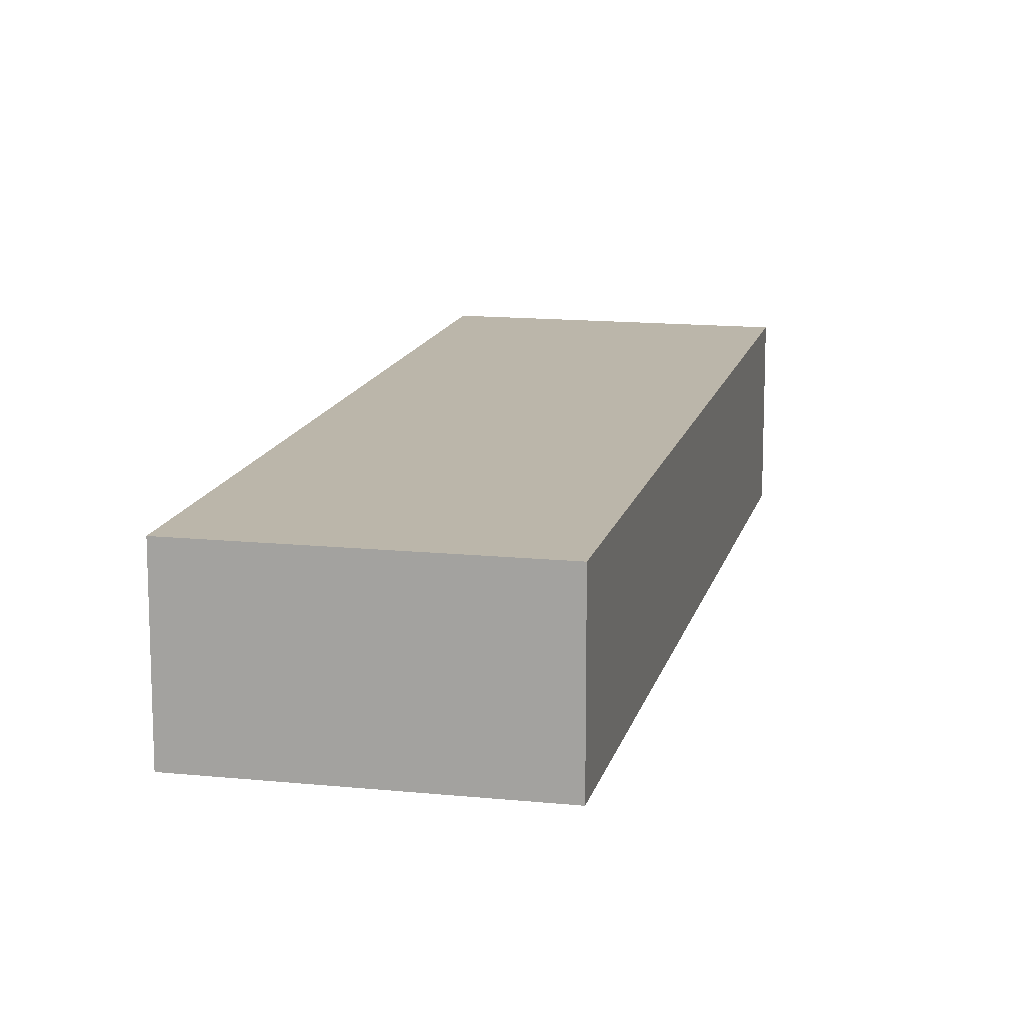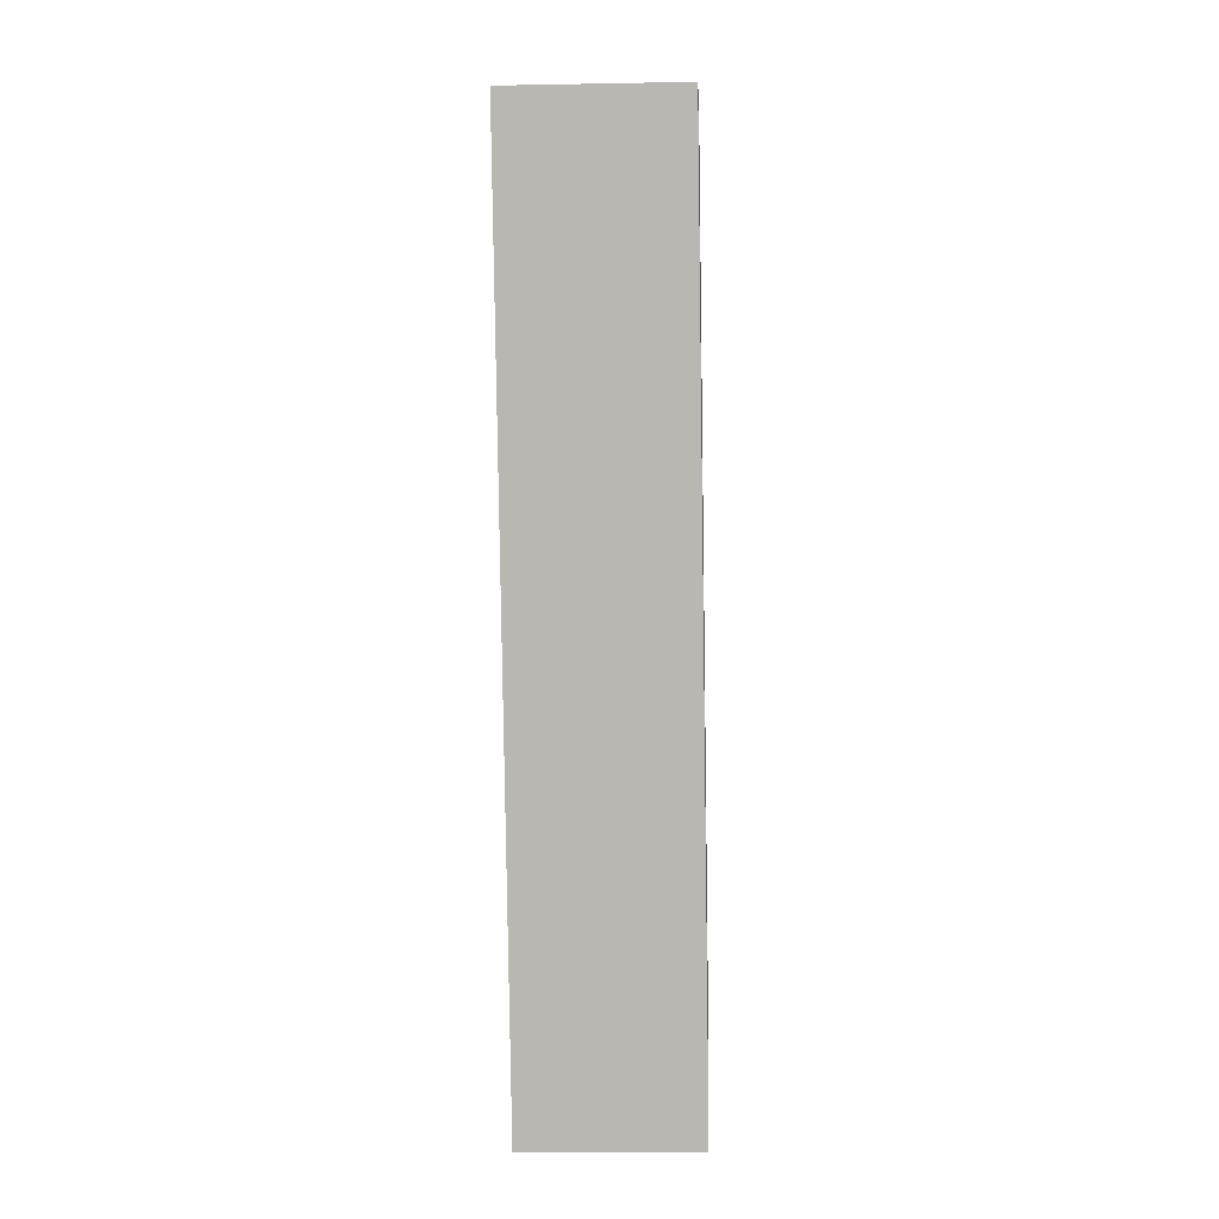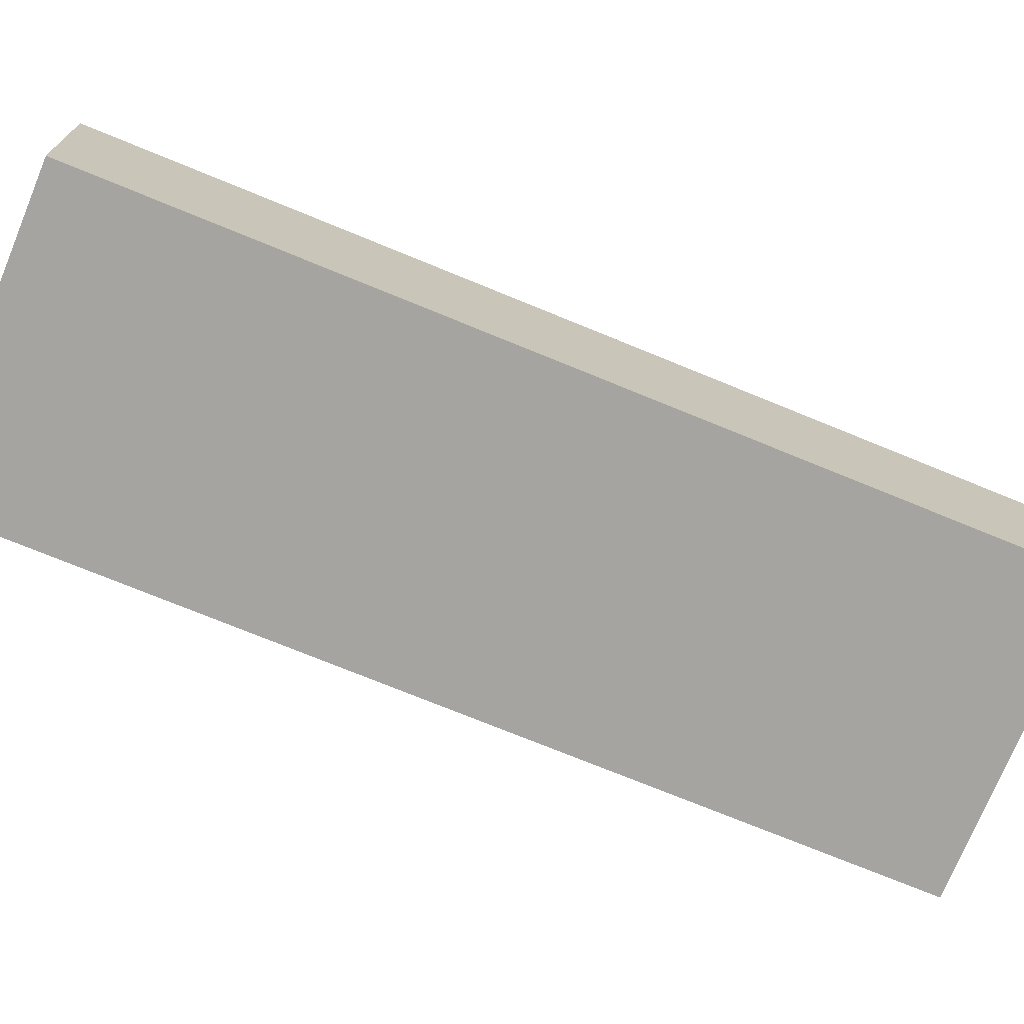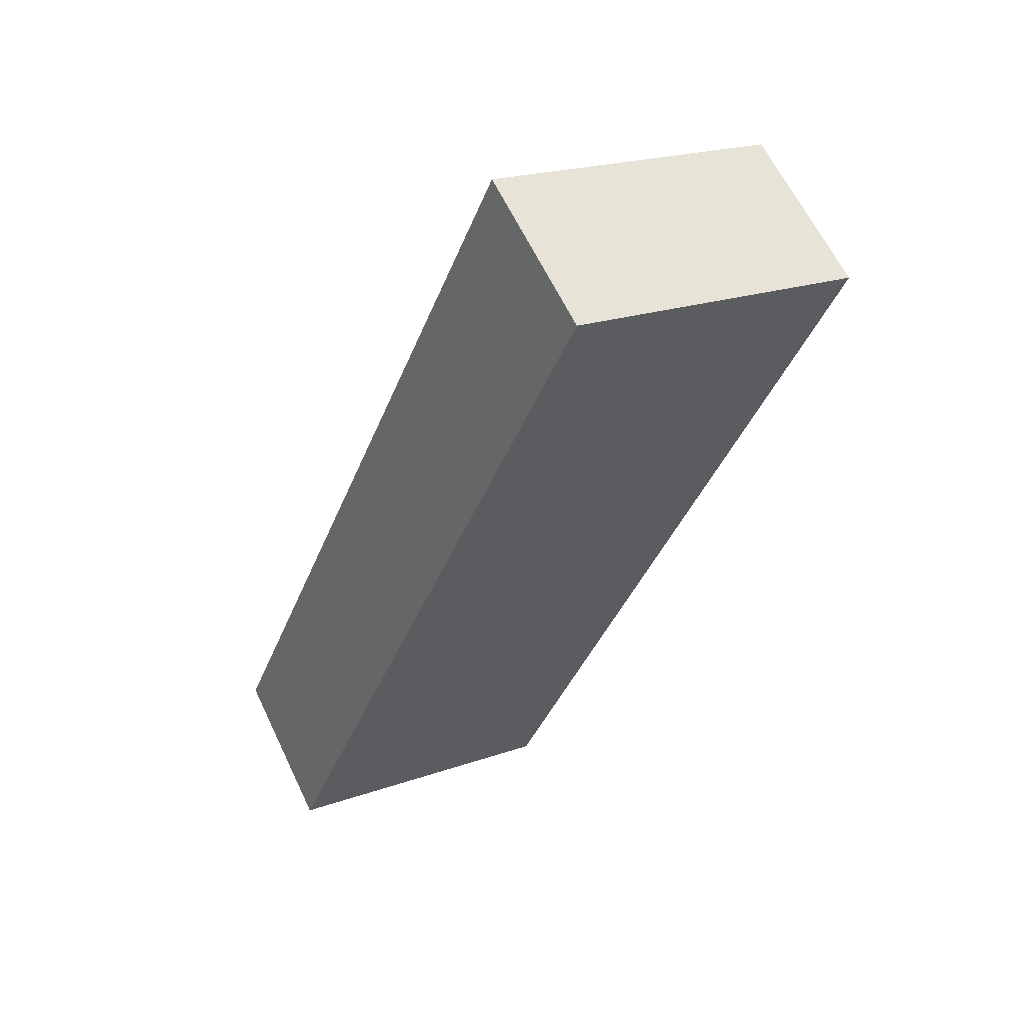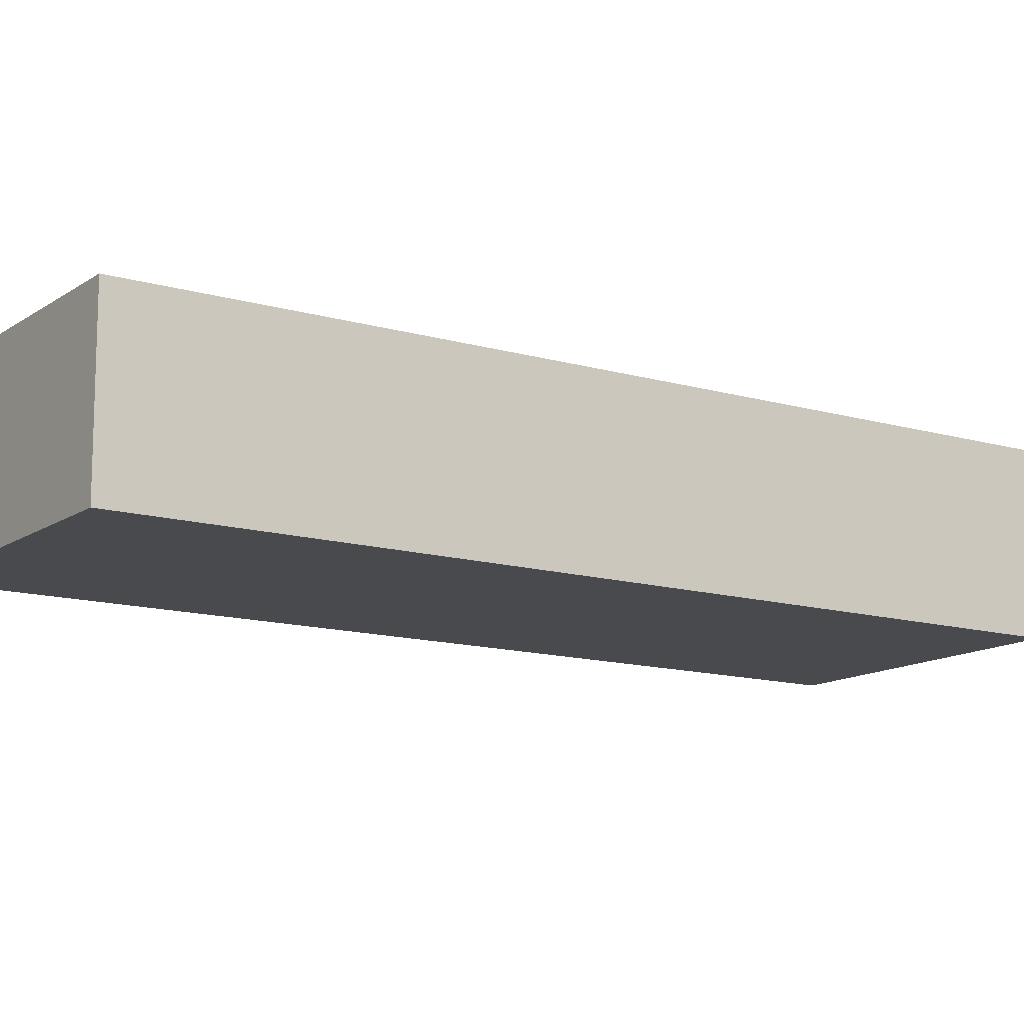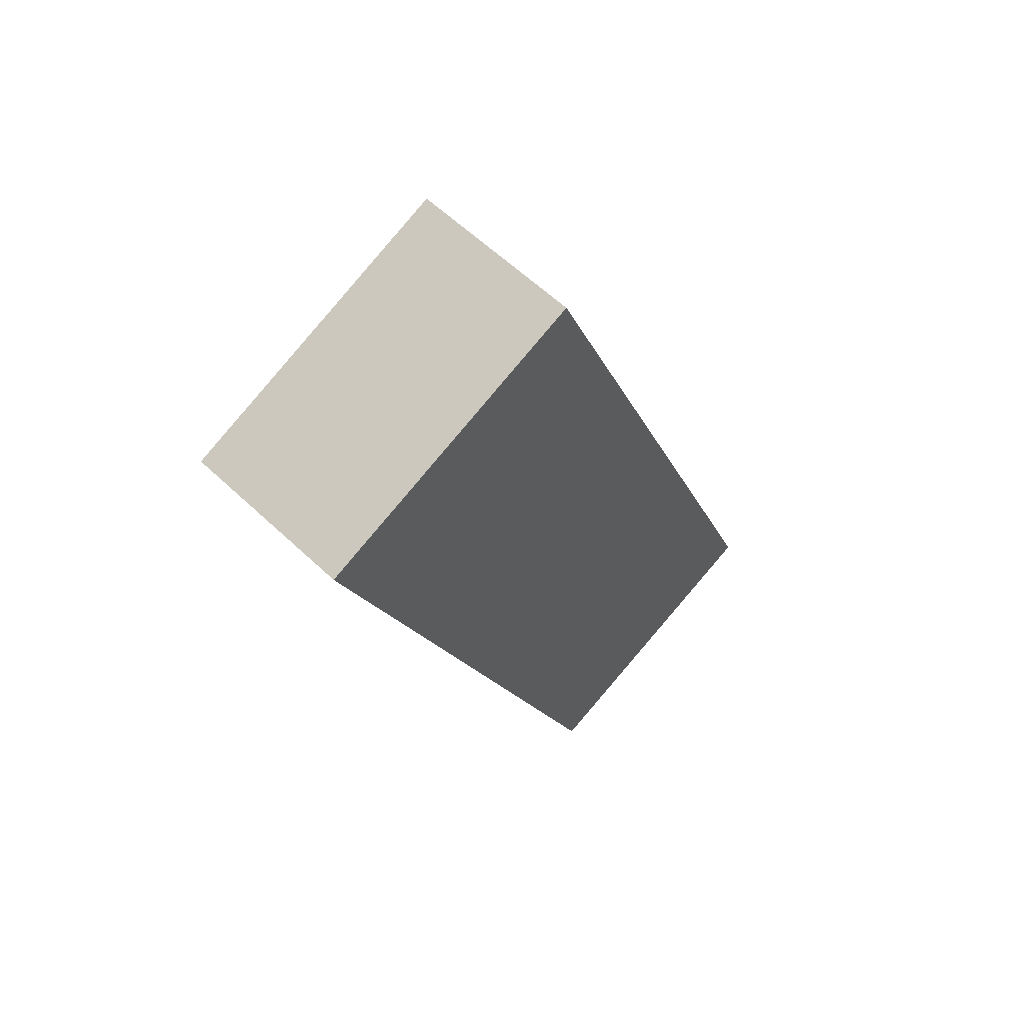
<metadata>
{"format":"obj","ext":"obj","renderer":"f3d","projection":"perspective","resolution":1024,"background":"white","views":[{"elev":14.0,"azim":171.6,"up":"+Z"},{"elev":-13.7,"azim":92.4,"up":"+Y"},{"elev":-73.2,"azim":46.5,"up":"+Z"},{"elev":62.7,"azim":-25.5,"up":"+Y"},{"elev":-13.1,"azim":-144.9,"up":"+Z"},{"elev":60.0,"azim":134.1,"up":"+Y"}]}
</metadata>
<code>
g default
v 1.995 -3.155 0.1
v 2.188 -2.657 0.1
v 1.827 -3.09 0.1
v 2.02 -2.592 0.1
v 1.827 -3.09 0
v 2.02 -2.592 0
v 1.995 -3.155 0
v 2.188 -2.657 0
g pCube14
f 1 2 4 3
f 3 4 6 5
f 5 6 8 7
f 7 8 2 1
f 2 8 6 4
f 7 1 3 5

</code>
